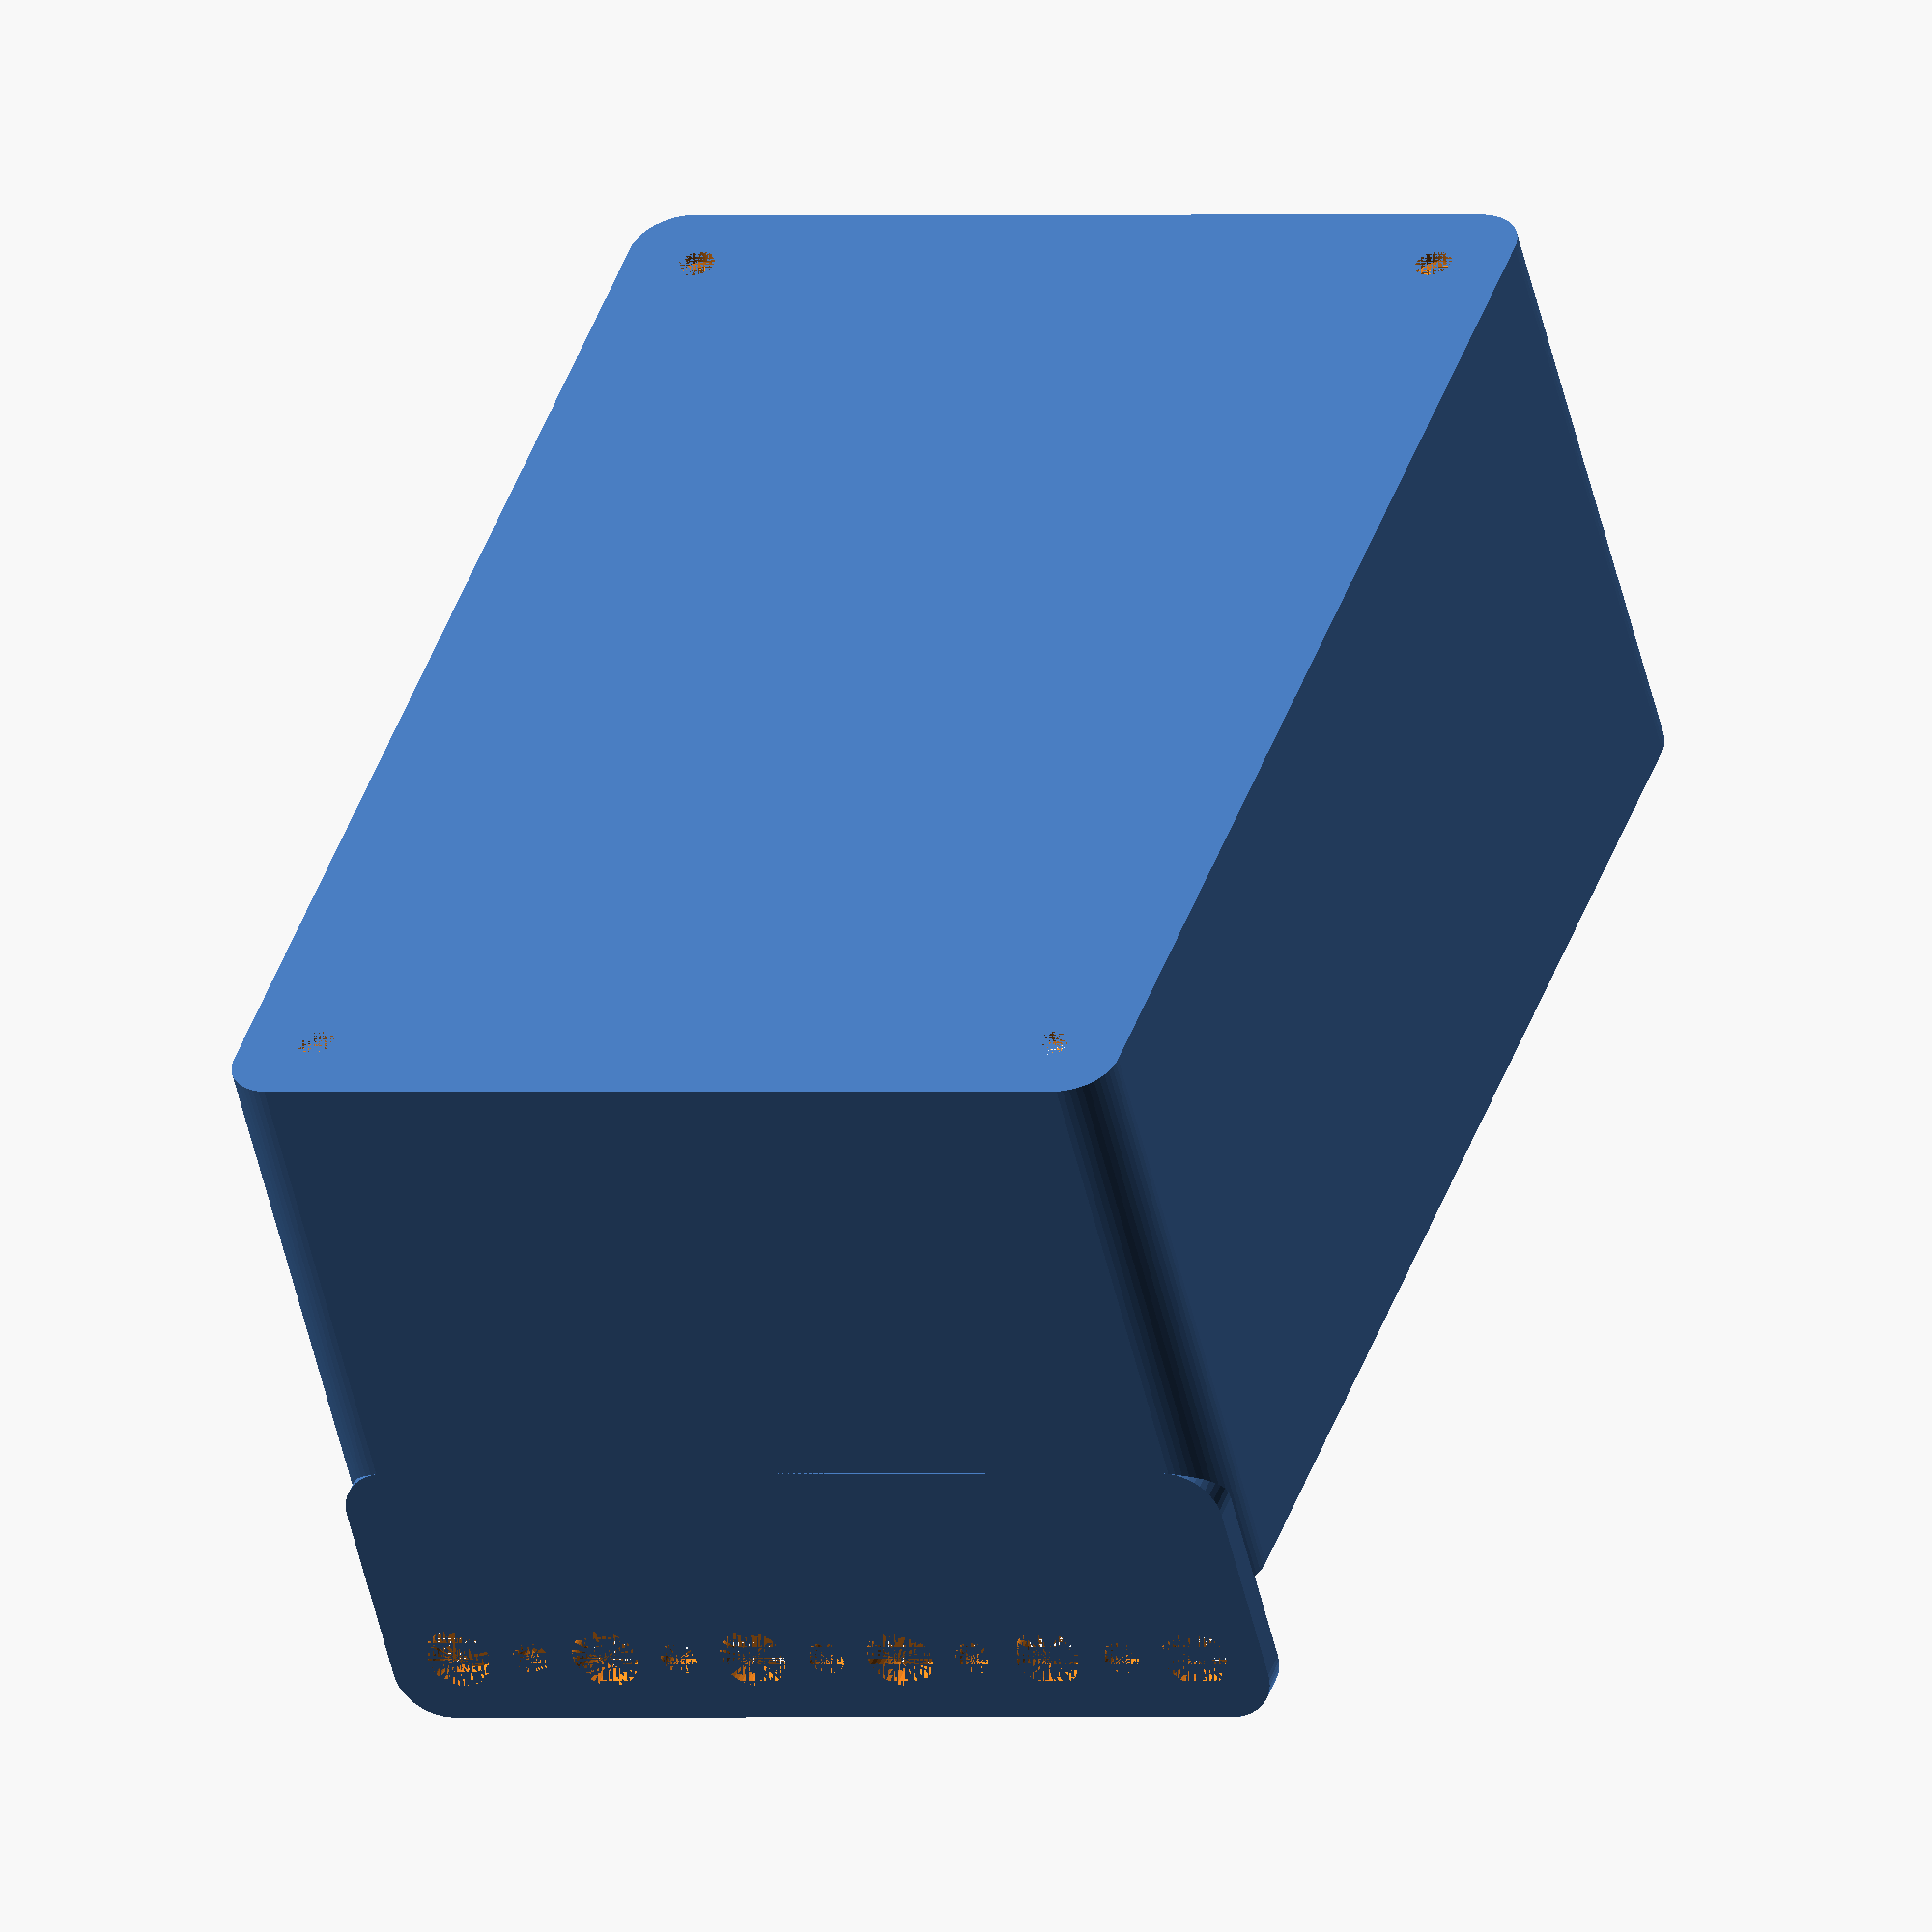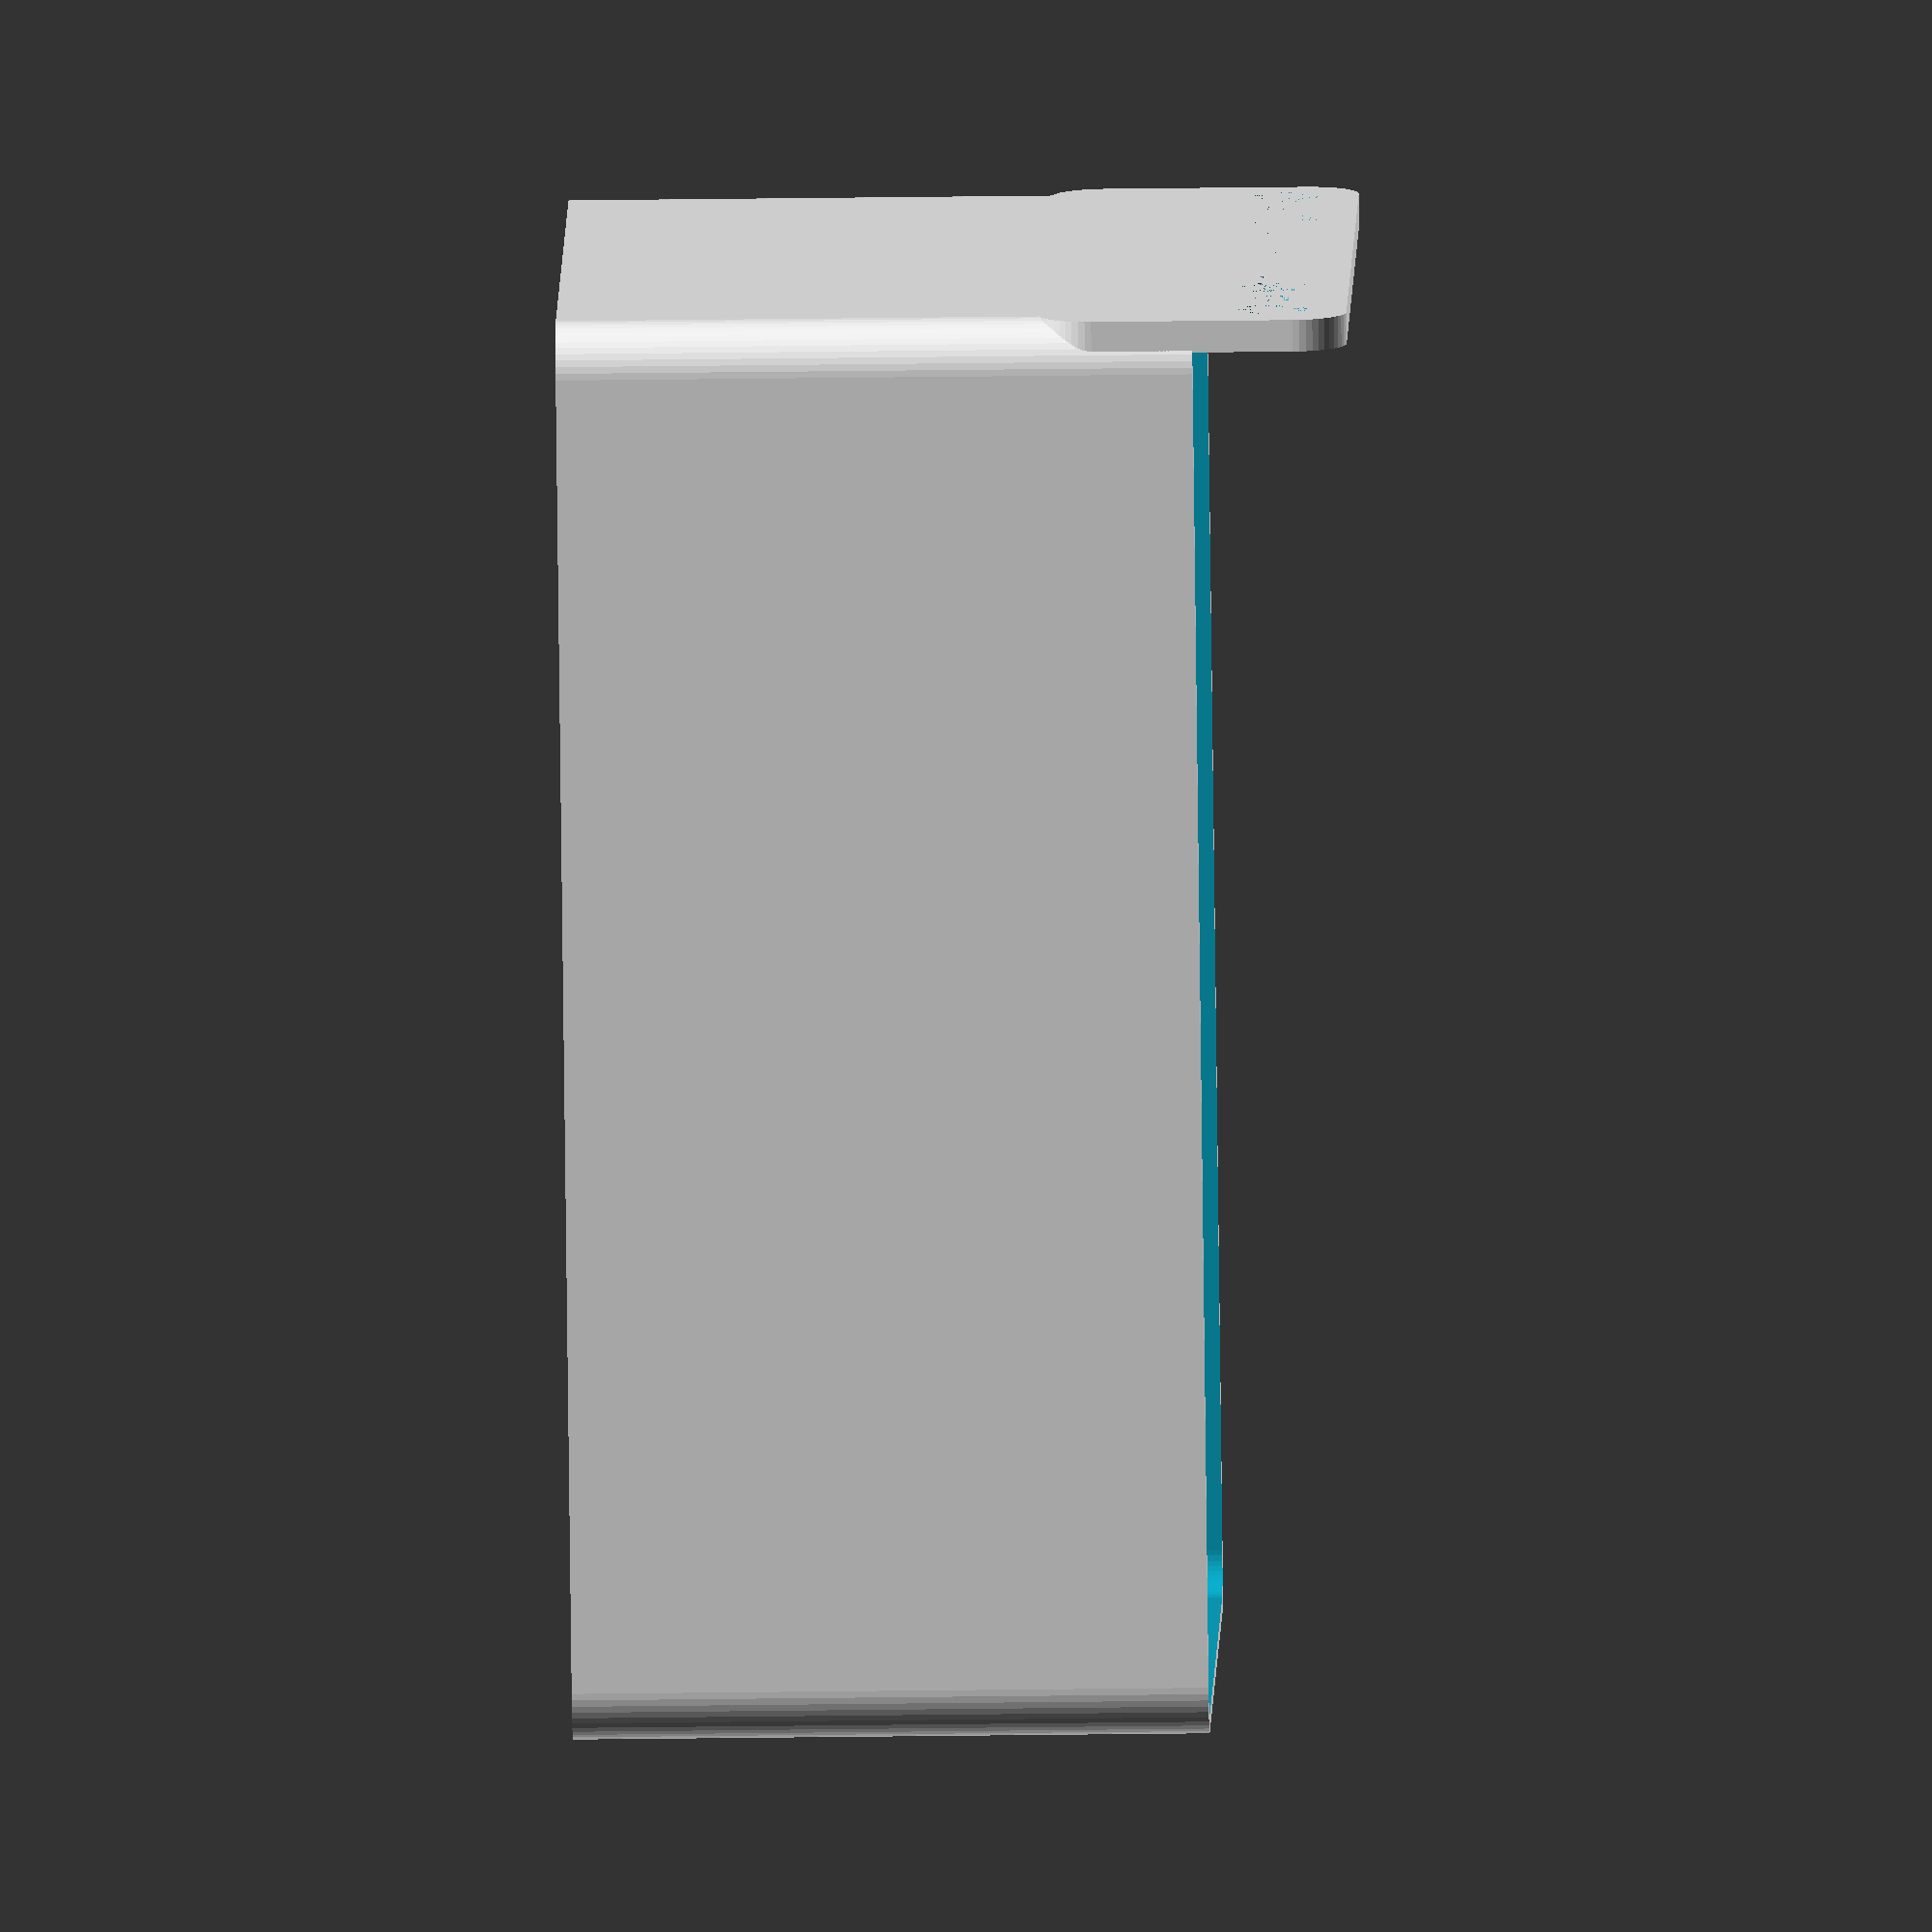
<openscad>
$fn = 50;


difference() {
	union() {
		difference() {
			union() {
				hull() {
					translate(v = [-40.0000000000, 62.5000000000, 0]) {
						cylinder(h = 60, r = 5);
					}
					translate(v = [40.0000000000, 62.5000000000, 0]) {
						cylinder(h = 60, r = 5);
					}
					translate(v = [-40.0000000000, -62.5000000000, 0]) {
						cylinder(h = 60, r = 5);
					}
					translate(v = [40.0000000000, -62.5000000000, 0]) {
						cylinder(h = 60, r = 5);
					}
				}
			}
			union() {
				translate(v = [-37.5000000000, -60.0000000000, 3]) {
					rotate(a = [0, 0, 0]) {
						difference() {
							union() {
								translate(v = [0, 0, -3.0000000000]) {
									cylinder(h = 3, r = 1.5000000000);
								}
								translate(v = [0, 0, -1.9000000000]) {
									cylinder(h = 1.9000000000, r1 = 1.8000000000, r2 = 3.6000000000);
								}
								cylinder(h = 250, r = 3.6000000000);
								translate(v = [0, 0, -3.0000000000]) {
									cylinder(h = 3, r = 1.8000000000);
								}
								translate(v = [0, 0, -3.0000000000]) {
									cylinder(h = 3, r = 1.5000000000);
								}
							}
							union();
						}
					}
				}
				translate(v = [37.5000000000, -60.0000000000, 3]) {
					rotate(a = [0, 0, 0]) {
						difference() {
							union() {
								translate(v = [0, 0, -3.0000000000]) {
									cylinder(h = 3, r = 1.5000000000);
								}
								translate(v = [0, 0, -1.9000000000]) {
									cylinder(h = 1.9000000000, r1 = 1.8000000000, r2 = 3.6000000000);
								}
								cylinder(h = 250, r = 3.6000000000);
								translate(v = [0, 0, -3.0000000000]) {
									cylinder(h = 3, r = 1.8000000000);
								}
								translate(v = [0, 0, -3.0000000000]) {
									cylinder(h = 3, r = 1.5000000000);
								}
							}
							union();
						}
					}
				}
				translate(v = [-37.5000000000, 60.0000000000, 3]) {
					rotate(a = [0, 0, 0]) {
						difference() {
							union() {
								translate(v = [0, 0, -3.0000000000]) {
									cylinder(h = 3, r = 1.5000000000);
								}
								translate(v = [0, 0, -1.9000000000]) {
									cylinder(h = 1.9000000000, r1 = 1.8000000000, r2 = 3.6000000000);
								}
								cylinder(h = 250, r = 3.6000000000);
								translate(v = [0, 0, -3.0000000000]) {
									cylinder(h = 3, r = 1.8000000000);
								}
								translate(v = [0, 0, -3.0000000000]) {
									cylinder(h = 3, r = 1.5000000000);
								}
							}
							union();
						}
					}
				}
				translate(v = [37.5000000000, 60.0000000000, 3]) {
					rotate(a = [0, 0, 0]) {
						difference() {
							union() {
								translate(v = [0, 0, -3.0000000000]) {
									cylinder(h = 3, r = 1.5000000000);
								}
								translate(v = [0, 0, -1.9000000000]) {
									cylinder(h = 1.9000000000, r1 = 1.8000000000, r2 = 3.6000000000);
								}
								cylinder(h = 250, r = 3.6000000000);
								translate(v = [0, 0, -3.0000000000]) {
									cylinder(h = 3, r = 1.8000000000);
								}
								translate(v = [0, 0, -3.0000000000]) {
									cylinder(h = 3, r = 1.5000000000);
								}
							}
							union();
						}
					}
				}
				translate(v = [0, 0, 2.9925000000]) {
					hull() {
						union() {
							translate(v = [-39.5000000000, 62.0000000000, 4]) {
								cylinder(h = 97, r = 4);
							}
							translate(v = [-39.5000000000, 62.0000000000, 4]) {
								sphere(r = 4);
							}
							translate(v = [-39.5000000000, 62.0000000000, 101]) {
								sphere(r = 4);
							}
						}
						union() {
							translate(v = [39.5000000000, 62.0000000000, 4]) {
								cylinder(h = 97, r = 4);
							}
							translate(v = [39.5000000000, 62.0000000000, 4]) {
								sphere(r = 4);
							}
							translate(v = [39.5000000000, 62.0000000000, 101]) {
								sphere(r = 4);
							}
						}
						union() {
							translate(v = [-39.5000000000, -62.0000000000, 4]) {
								cylinder(h = 97, r = 4);
							}
							translate(v = [-39.5000000000, -62.0000000000, 4]) {
								sphere(r = 4);
							}
							translate(v = [-39.5000000000, -62.0000000000, 101]) {
								sphere(r = 4);
							}
						}
						union() {
							translate(v = [39.5000000000, -62.0000000000, 4]) {
								cylinder(h = 97, r = 4);
							}
							translate(v = [39.5000000000, -62.0000000000, 4]) {
								sphere(r = 4);
							}
							translate(v = [39.5000000000, -62.0000000000, 101]) {
								sphere(r = 4);
							}
						}
					}
				}
			}
		}
		union() {
			translate(v = [0, 67.5000000000, 60]) {
				rotate(a = [90, 0, 0]) {
					hull() {
						translate(v = [-39.5000000000, 9.5000000000, 0]) {
							cylinder(h = 3, r = 5);
						}
						translate(v = [39.5000000000, 9.5000000000, 0]) {
							cylinder(h = 3, r = 5);
						}
						translate(v = [-39.5000000000, -9.5000000000, 0]) {
							cylinder(h = 3, r = 5);
						}
						translate(v = [39.5000000000, -9.5000000000, 0]) {
							cylinder(h = 3, r = 5);
						}
					}
				}
			}
		}
	}
	union() {
		translate(v = [0, 0, 2.9925000000]) {
			hull() {
				union() {
					translate(v = [-41.5000000000, 64.0000000000, 2]) {
						cylinder(h = 41, r = 2);
					}
					translate(v = [-41.5000000000, 64.0000000000, 2]) {
						sphere(r = 2);
					}
					translate(v = [-41.5000000000, 64.0000000000, 43]) {
						sphere(r = 2);
					}
				}
				union() {
					translate(v = [41.5000000000, 64.0000000000, 2]) {
						cylinder(h = 41, r = 2);
					}
					translate(v = [41.5000000000, 64.0000000000, 2]) {
						sphere(r = 2);
					}
					translate(v = [41.5000000000, 64.0000000000, 43]) {
						sphere(r = 2);
					}
				}
				union() {
					translate(v = [-41.5000000000, -64.0000000000, 2]) {
						cylinder(h = 41, r = 2);
					}
					translate(v = [-41.5000000000, -64.0000000000, 2]) {
						sphere(r = 2);
					}
					translate(v = [-41.5000000000, -64.0000000000, 43]) {
						sphere(r = 2);
					}
				}
				union() {
					translate(v = [41.5000000000, -64.0000000000, 2]) {
						cylinder(h = 41, r = 2);
					}
					translate(v = [41.5000000000, -64.0000000000, 2]) {
						sphere(r = 2);
					}
					translate(v = [41.5000000000, -64.0000000000, 43]) {
						sphere(r = 2);
					}
				}
			}
		}
		translate(v = [-37.5000000000, 67.5000000000, 67.5000000000]) {
			rotate(a = [90, 0, 0]) {
				cylinder(h = 3, r = 3.2500000000);
			}
		}
		translate(v = [-30.0000000000, 67.5000000000, 67.5000000000]) {
			rotate(a = [90, 0, 0]) {
				cylinder(h = 3, r = 1.8000000000);
			}
		}
		translate(v = [-22.5000000000, 67.5000000000, 67.5000000000]) {
			rotate(a = [90, 0, 0]) {
				cylinder(h = 3, r = 3.2500000000);
			}
		}
		translate(v = [-15.0000000000, 67.5000000000, 67.5000000000]) {
			rotate(a = [90, 0, 0]) {
				cylinder(h = 3, r = 1.8000000000);
			}
		}
		translate(v = [-7.5000000000, 67.5000000000, 67.5000000000]) {
			rotate(a = [90, 0, 0]) {
				cylinder(h = 3, r = 3.2500000000);
			}
		}
		translate(v = [0.0000000000, 67.5000000000, 67.5000000000]) {
			rotate(a = [90, 0, 0]) {
				cylinder(h = 3, r = 1.8000000000);
			}
		}
		translate(v = [7.5000000000, 67.5000000000, 67.5000000000]) {
			rotate(a = [90, 0, 0]) {
				cylinder(h = 3, r = 3.2500000000);
			}
		}
		translate(v = [15.0000000000, 67.5000000000, 67.5000000000]) {
			rotate(a = [90, 0, 0]) {
				cylinder(h = 3, r = 1.8000000000);
			}
		}
		translate(v = [22.5000000000, 67.5000000000, 67.5000000000]) {
			rotate(a = [90, 0, 0]) {
				cylinder(h = 3, r = 3.2500000000);
			}
		}
		translate(v = [30.0000000000, 67.5000000000, 67.5000000000]) {
			rotate(a = [90, 0, 0]) {
				cylinder(h = 3, r = 1.8000000000);
			}
		}
		translate(v = [37.5000000000, 67.5000000000, 67.5000000000]) {
			rotate(a = [90, 0, 0]) {
				cylinder(h = 3, r = 3.2500000000);
			}
		}
		translate(v = [37.5000000000, 67.5000000000, 67.5000000000]) {
			rotate(a = [90, 0, 0]) {
				cylinder(h = 3, r = 3.2500000000);
			}
		}
	}
}
</openscad>
<views>
elev=54.4 azim=162.1 roll=193.4 proj=o view=solid
elev=210.9 azim=141.0 roll=268.9 proj=o view=solid
</views>
